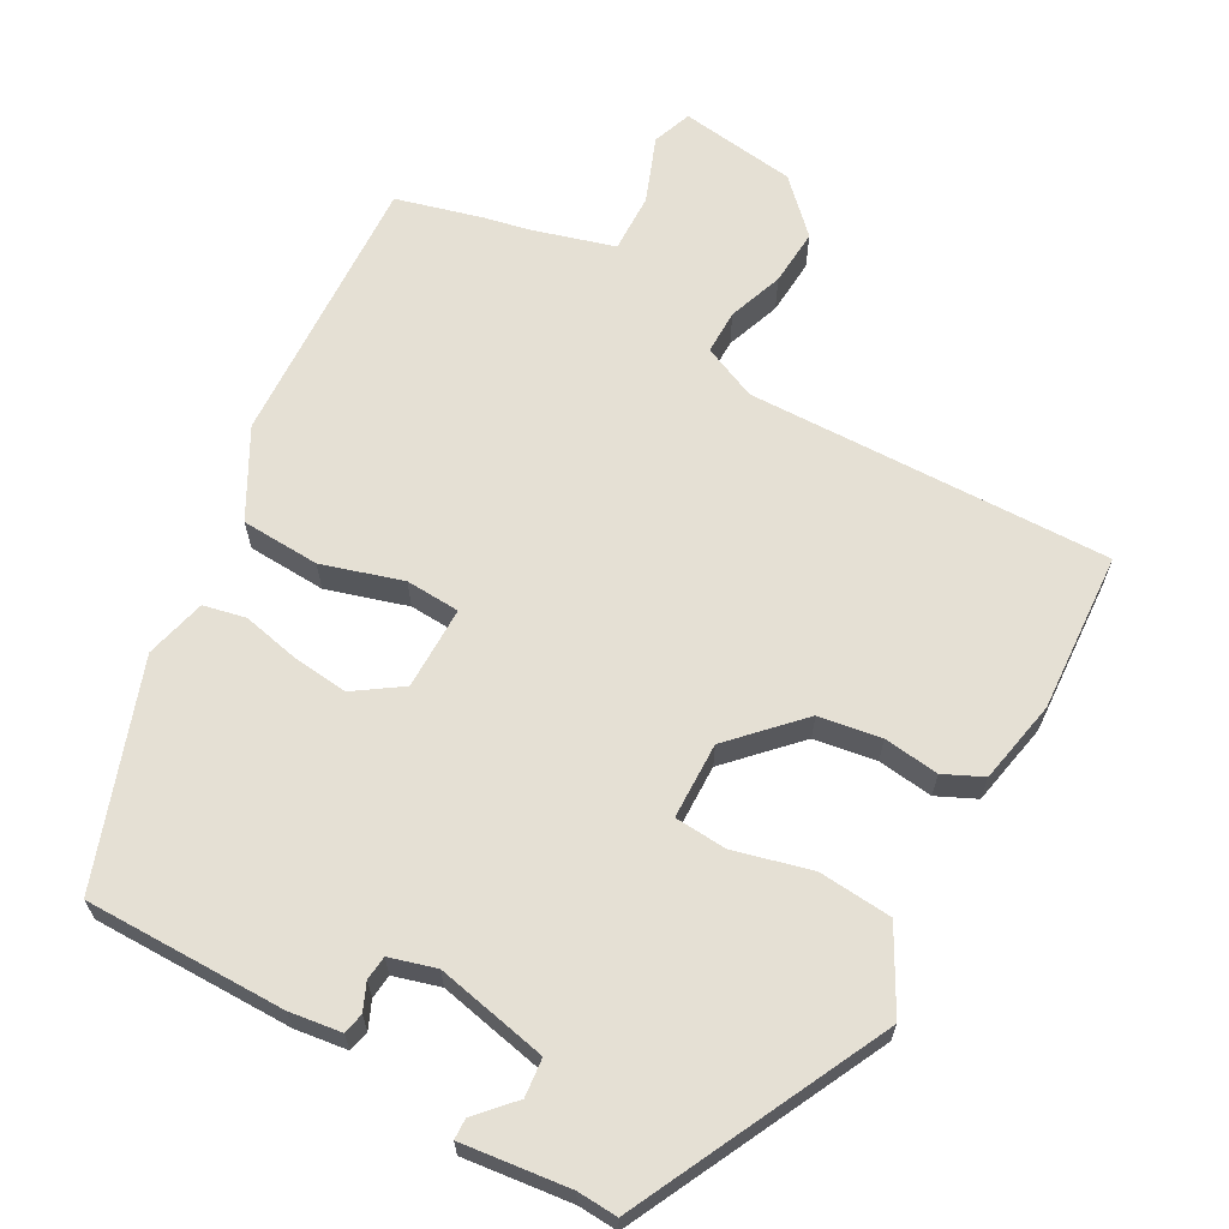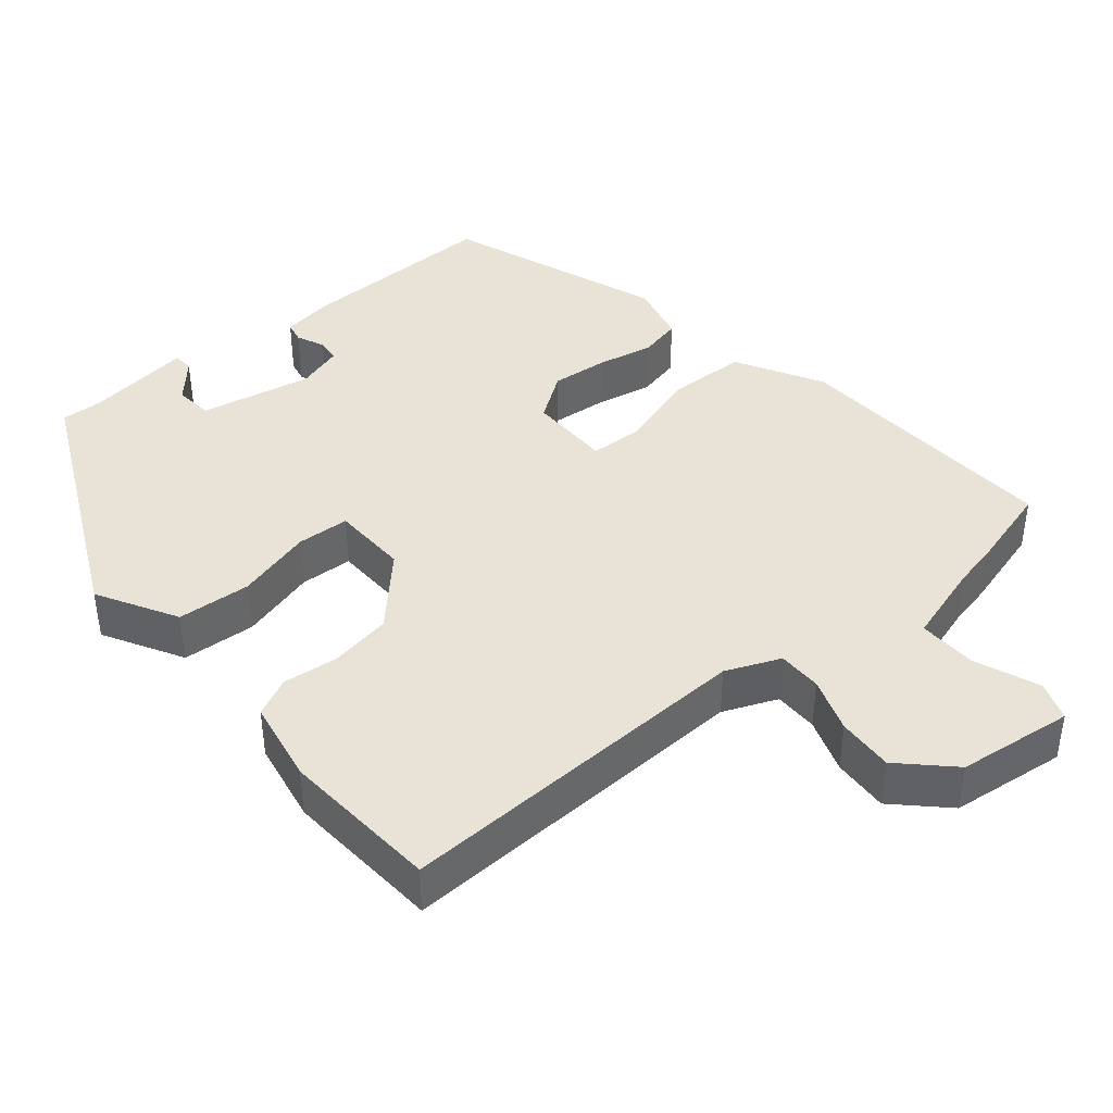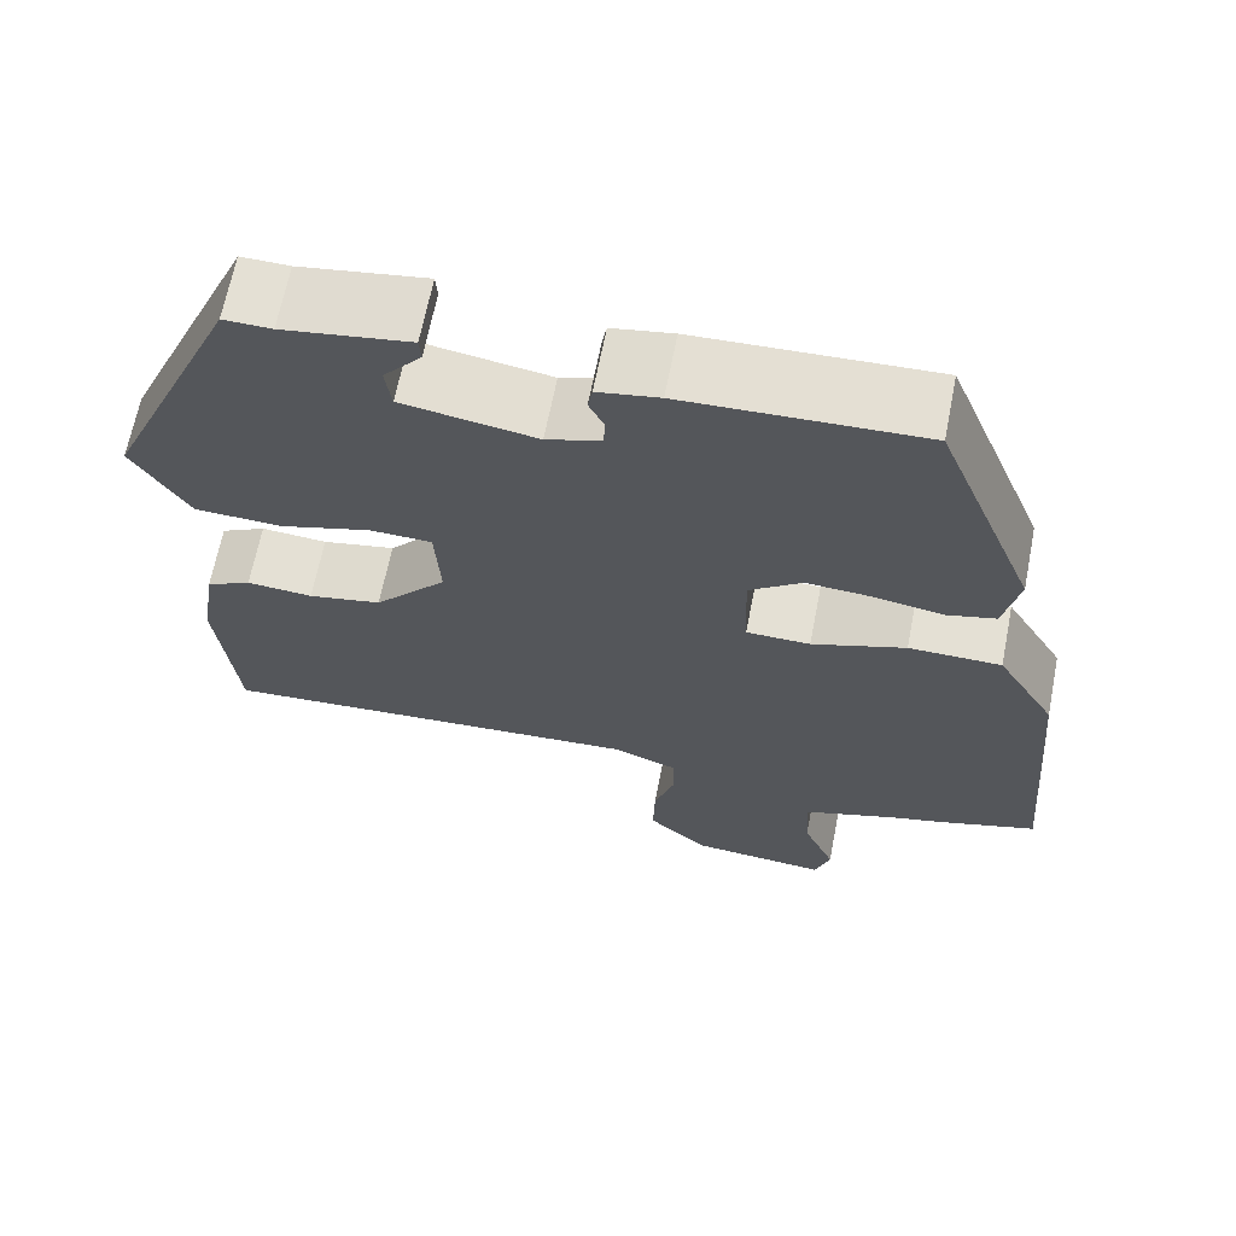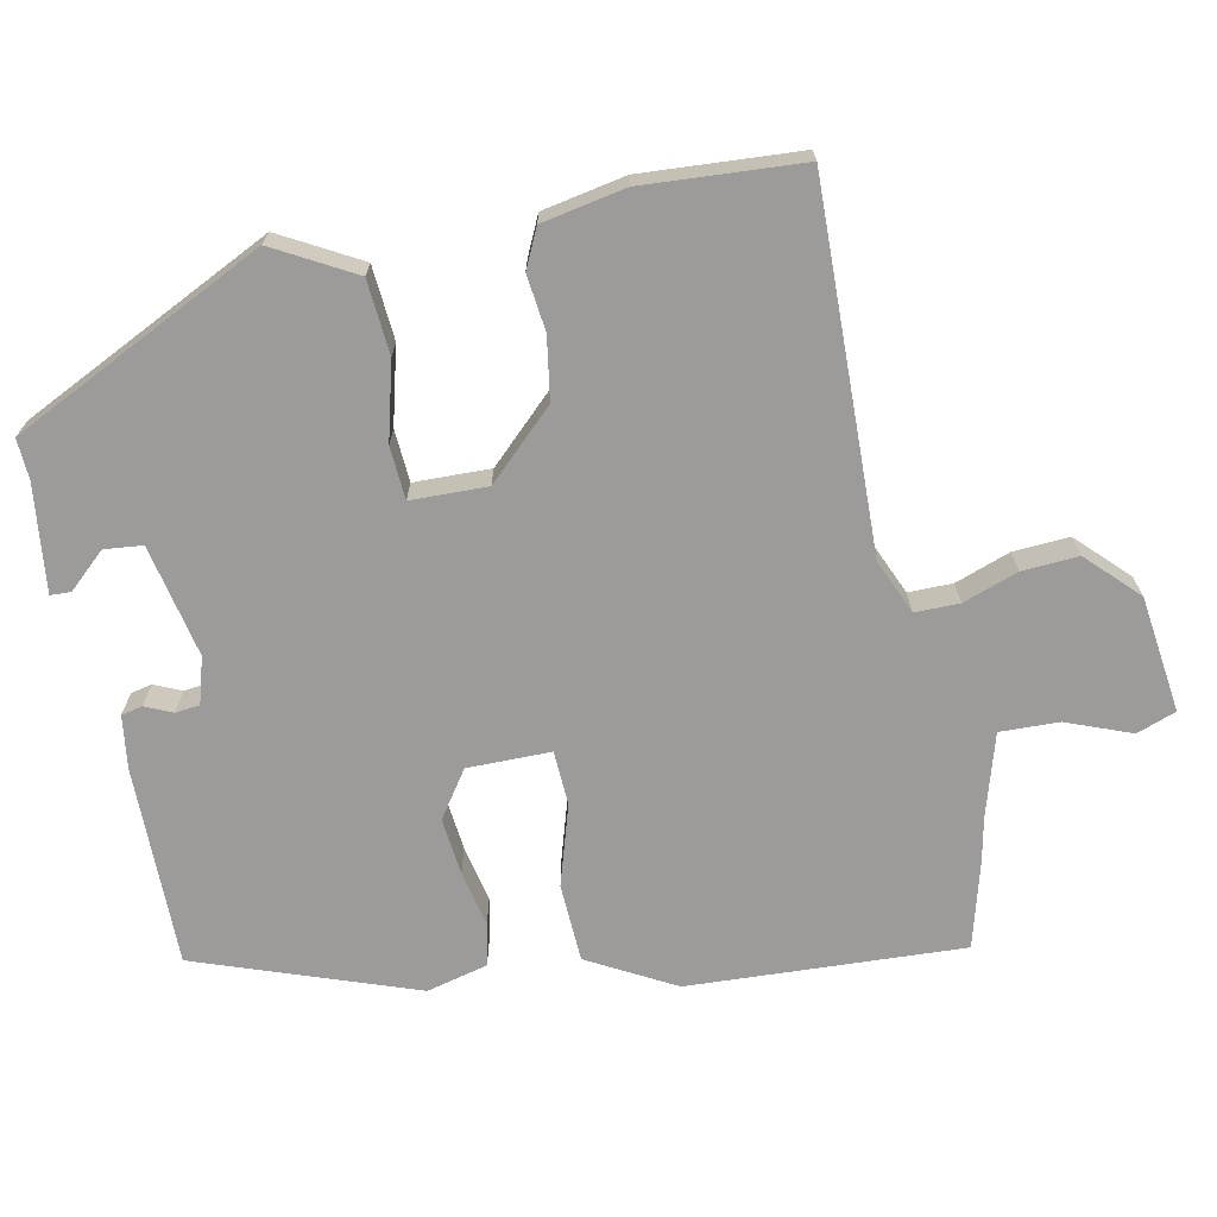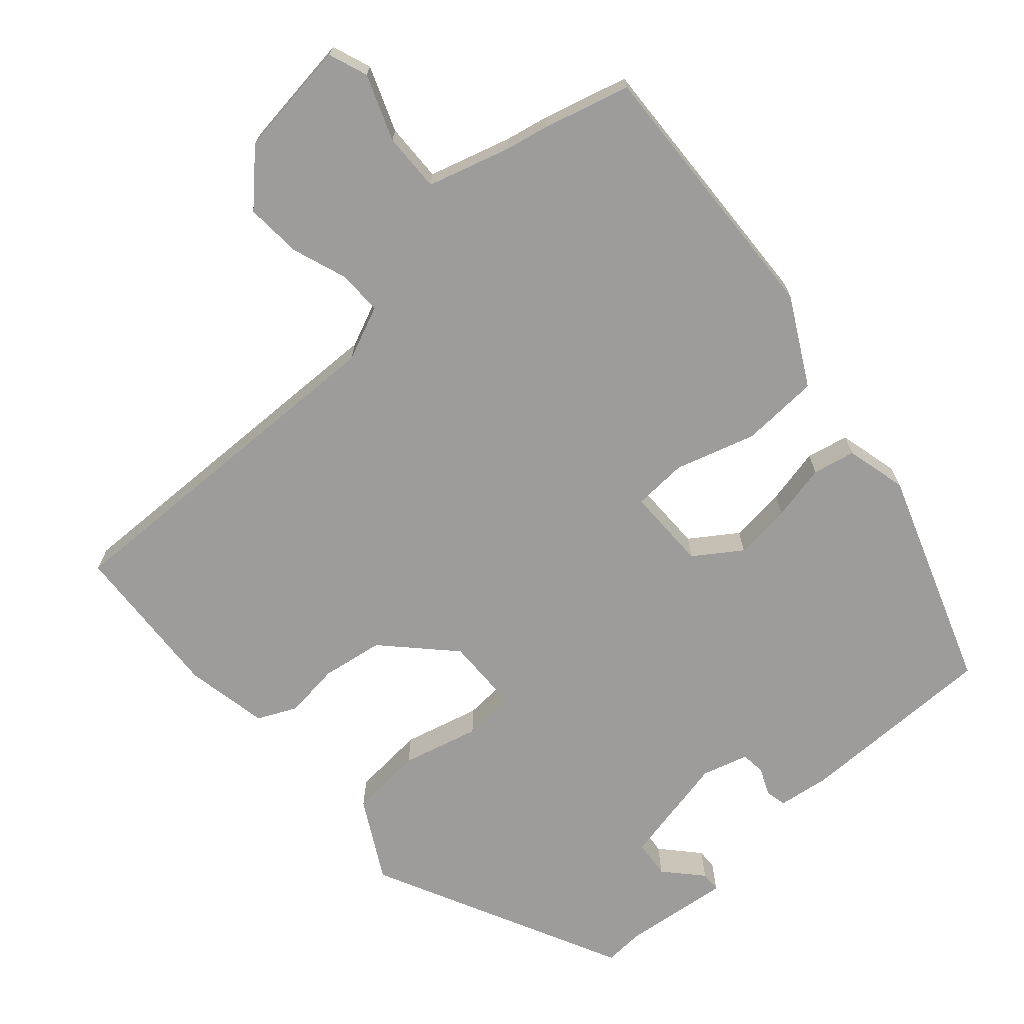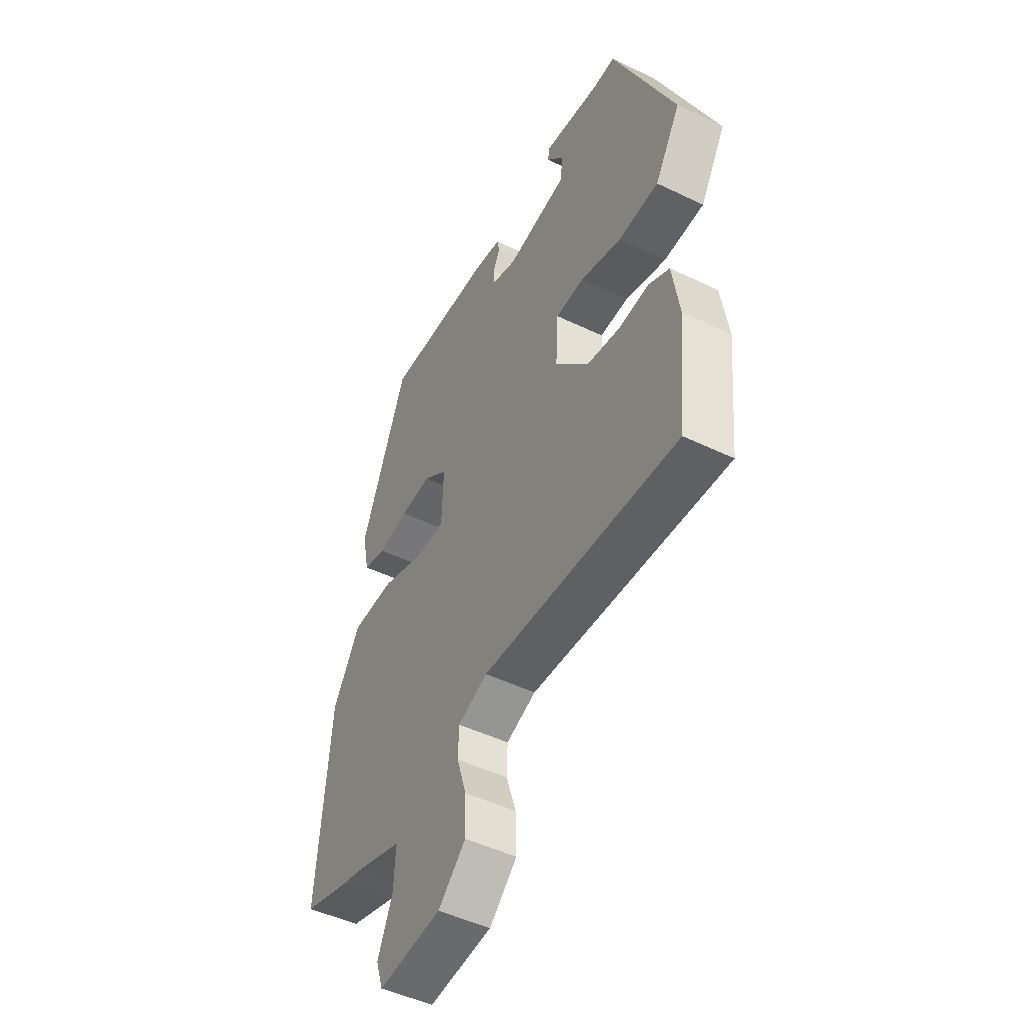
<metadata>
{"format":"obj","ext":"obj","renderer":"f3d","projection":"perspective","resolution":1024,"background":"white","views":[{"elev":65.3,"azim":31.3,"up":"+Y"},{"elev":41.5,"azim":141.8,"up":"+Y"},{"elev":66.1,"azim":-168.9,"up":"+Z"},{"elev":-69.8,"azim":103.6,"up":"+Y"},{"elev":-70.1,"azim":-136.3,"up":"+Y"},{"elev":-48.1,"azim":61.6,"up":"+Z"}]}
</metadata>
<code>
v -0.343 0.07 0.465
v -0.08 0.07 0.454
v -0.012 0.07 0.442
v -0.007 0.07 0.414
v -0.024 0.07 0.379
v -0.022 0.07 0.347
v 0.038 0.07 0.327
v 0.186 0.07 0.352
v 0.193 0.07 0.402
v 0.151 0.07 0.452
v 0.153 0.07 0.479
v 0.293 0.07 0.457
v 0.346 0.07 0.458
v 0.495 0.07 0.121
v 0.433 0.07 0.018
v 0.336 0.07 0.014
v 0.236 0.07 0.044
v 0.167 0.07 0.042
v 0.161 0.07 -0.058
v 0.241 0.07 -0.148
v 0.322 0.07 -0.164
v 0.395 0.07 -0.158
v 0.445 0.07 -0.184
v 0.462 0.07 -0.294
v 0.441 0.07 -0.502
v -0.034 0.07 -0.472
v -0.106 0.07 -0.5
v -0.108 0.07 -0.558
v -0.085 0.07 -0.631
v -0.083 0.07 -0.705
v -0.15 0.07 -0.767
v -0.303 0.07 -0.781
v -0.32 0.07 -0.729
v -0.284 0.07 -0.645
v -0.279 0.07 -0.568
v -0.386 0.07 -0.532
v -0.442 0.07 -0.518
v -0.554 0.07 -0.483
v -0.523 0.07 -0.124
v -0.457 0.07 -0.013
v -0.354 0.07 -0.012
v -0.25 0.07 -0.048
v -0.179 0.07 -0.047
v -0.175 0.07 0.062
v -0.234 0.07 0.106
v -0.309 0.07 0.101
v -0.383 0.07 0.088
v -0.438 0.07 0.102
v -0.455 0.07 0.183
v -0.343 0 0.465
v -0.08 0 0.454
v -0.012 0 0.442
v -0.007 0 0.414
v -0.024 0 0.379
v -0.022 0 0.347
v 0.038 0 0.327
v 0.186 0 0.352
v 0.193 0 0.402
v 0.151 0 0.452
v 0.153 0 0.479
v 0.293 0 0.457
v 0.346 0 0.458
v 0.495 0 0.121
v 0.433 0 0.018
v 0.336 0 0.014
v 0.236 0 0.044
v 0.167 0 0.042
v 0.161 0 -0.058
v 0.241 0 -0.148
v 0.322 0 -0.164
v 0.395 0 -0.158
v 0.445 0 -0.184
v 0.462 0 -0.294
v 0.441 0 -0.502
v -0.034 0 -0.472
v -0.106 0 -0.5
v -0.108 0 -0.558
v -0.085 0 -0.631
v -0.083 0 -0.705
v -0.15 0 -0.767
v -0.303 0 -0.781
v -0.32 0 -0.729
v -0.284 0 -0.645
v -0.279 0 -0.568
v -0.386 0 -0.532
v -0.442 0 -0.518
v -0.554 0 -0.483
v -0.523 0 -0.124
v -0.457 0 -0.013
v -0.354 0 -0.012
v -0.25 0 -0.048
v -0.179 0 -0.047
v -0.175 0 0.062
v -0.234 0 0.106
v -0.309 0 0.101
v -0.383 0 0.088
v -0.438 0 0.102
v -0.455 0 0.183
f 3 4 5
f 2 3 5
f 1 2 5
f 49 1 5
f 48 49 5
f 47 48 5
f 46 47 5
f 45 46 5 6
f 44 45 6 7
f 43 44 7 8
f 40 41 42
f 39 40 42
f 38 39 42
f 37 38 42
f 36 37 42
f 35 36 42 43
f 34 35 43 8
f 32 33 34
f 31 32 34
f 30 31 34
f 29 30 34
f 28 29 34
f 27 28 34
f 24 25 26
f 23 24 26
f 22 23 26
f 21 22 26
f 20 21 26 27
f 19 20 27 34
f 15 16 17
f 14 15 17
f 13 14 17
f 12 13 17
f 12 17 18
f 9 10 11 12
f 8 9 12 18
f 34 8 18
f 18 19 34
f 54 53 52
f 54 52 51
f 54 51 50
f 54 50 98
f 54 98 97
f 54 97 96
f 54 96 95
f 55 54 95 94
f 56 55 94 93
f 57 56 93 92
f 91 90 89
f 91 89 88
f 91 88 87
f 91 87 86
f 91 86 85
f 92 91 85 84
f 57 92 84 83
f 83 82 81
f 83 81 80
f 83 80 79
f 83 79 78
f 83 78 77
f 83 77 76
f 75 74 73
f 75 73 72
f 75 72 71
f 75 71 70
f 76 75 70 69
f 83 76 69 68
f 66 65 64
f 66 64 63
f 66 63 62
f 66 62 61
f 67 66 61
f 61 60 59 58
f 67 61 58 57
f 67 57 83
f 83 68 67
f 1 50 51 2
f 2 51 52 3
f 3 52 53 4
f 4 53 54 5
f 5 54 55 6
f 6 55 56 7
f 7 56 57 8
f 8 57 58 9
f 9 58 59 10
f 10 59 60 11
f 11 60 61 12
f 12 61 62 13
f 13 62 63 14
f 14 63 64 15
f 15 64 65 16
f 16 65 66 17
f 17 66 67 18
f 18 67 68 19
f 19 68 69 20
f 20 69 70 21
f 21 70 71 22
f 22 71 72 23
f 23 72 73 24
f 24 73 74 25
f 25 74 75 26
f 26 75 76 27
f 27 76 77 28
f 28 77 78 29
f 29 78 79 30
f 30 79 80 31
f 31 80 81 32
f 32 81 82 33
f 33 82 83 34
f 34 83 84 35
f 35 84 85 36
f 36 85 86 37
f 37 86 87 38
f 38 87 88 39
f 39 88 89 40
f 40 89 90 41
f 41 90 91 42
f 42 91 92 43
f 43 92 93 44
f 44 93 94 45
f 45 94 95 46
f 46 95 96 47
f 47 96 97 48
f 48 97 98 49
f 49 98 50 1

</code>
